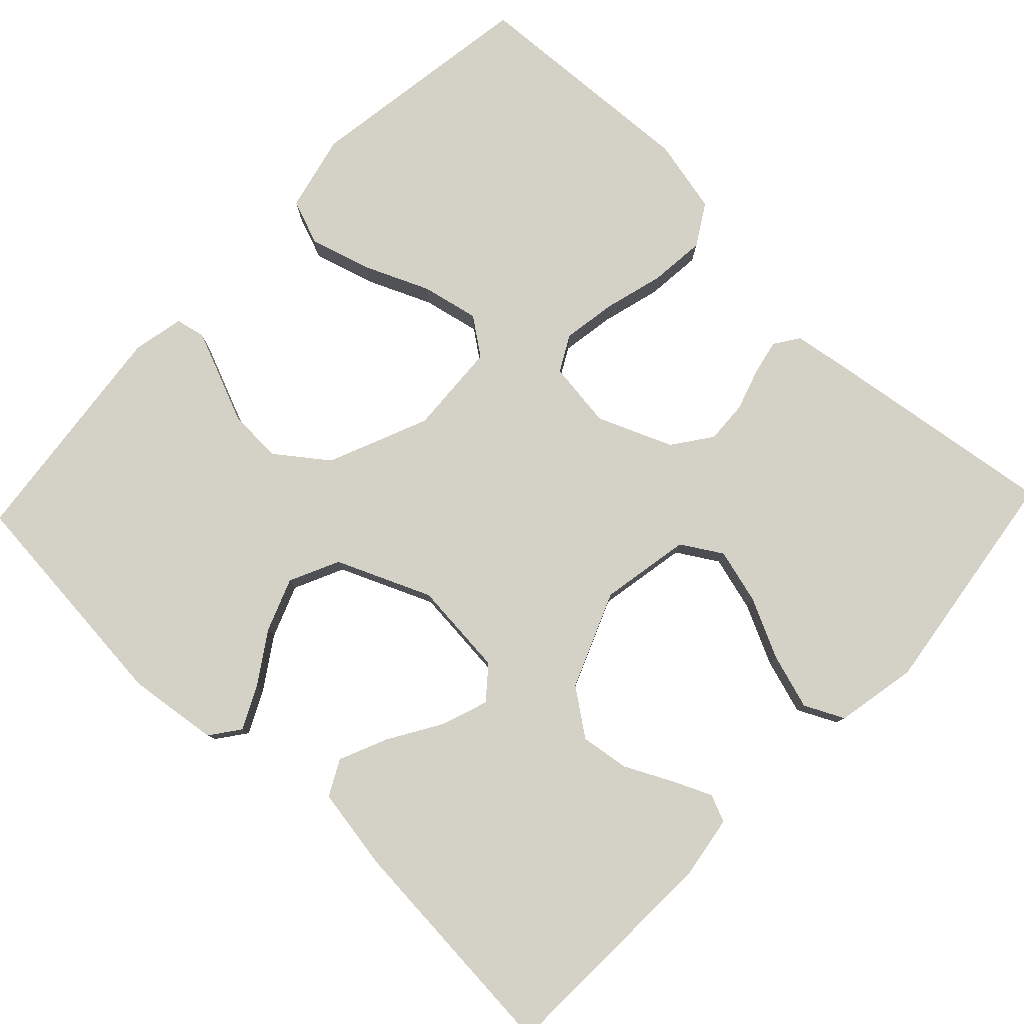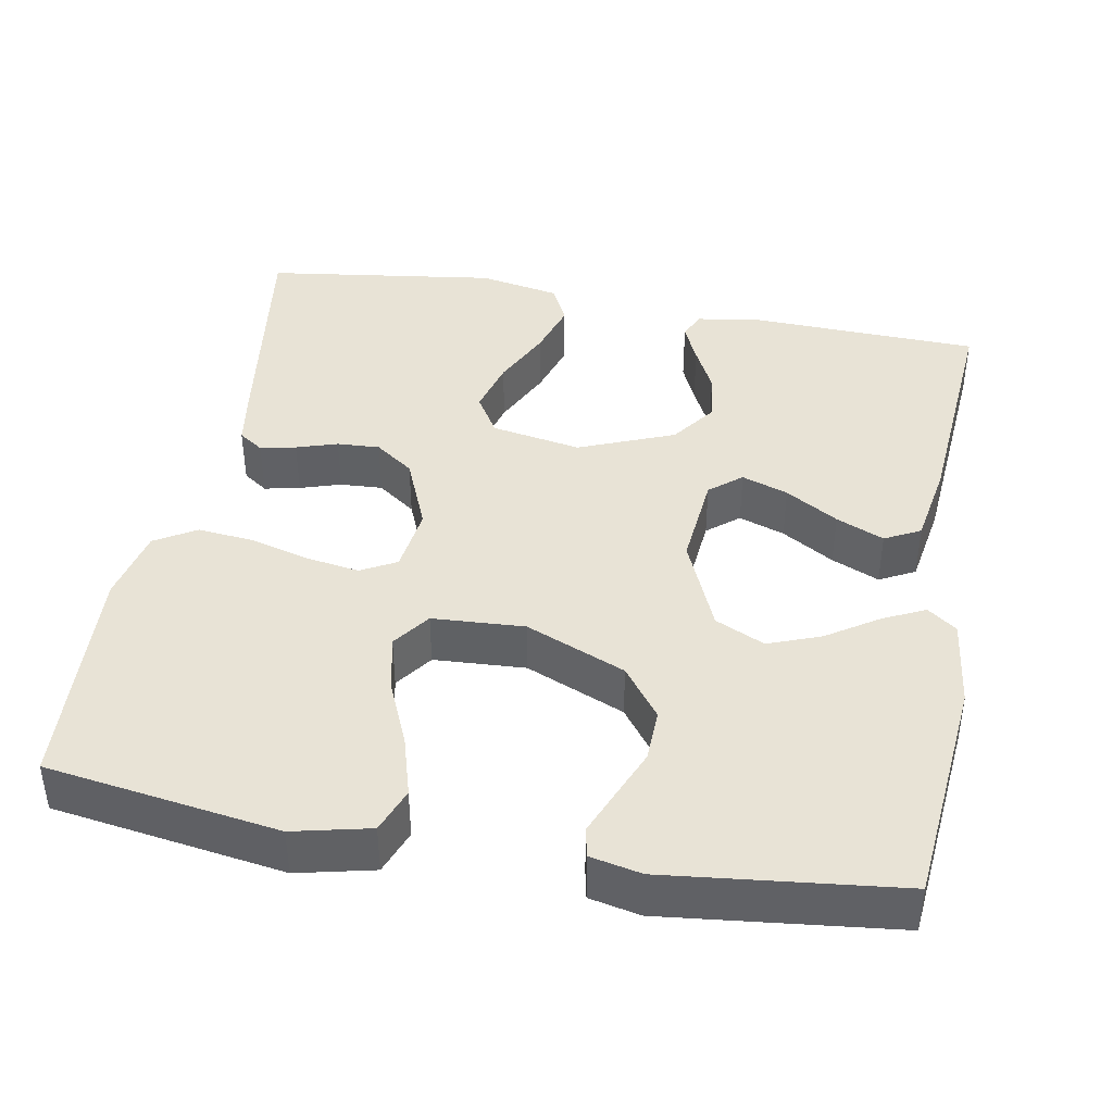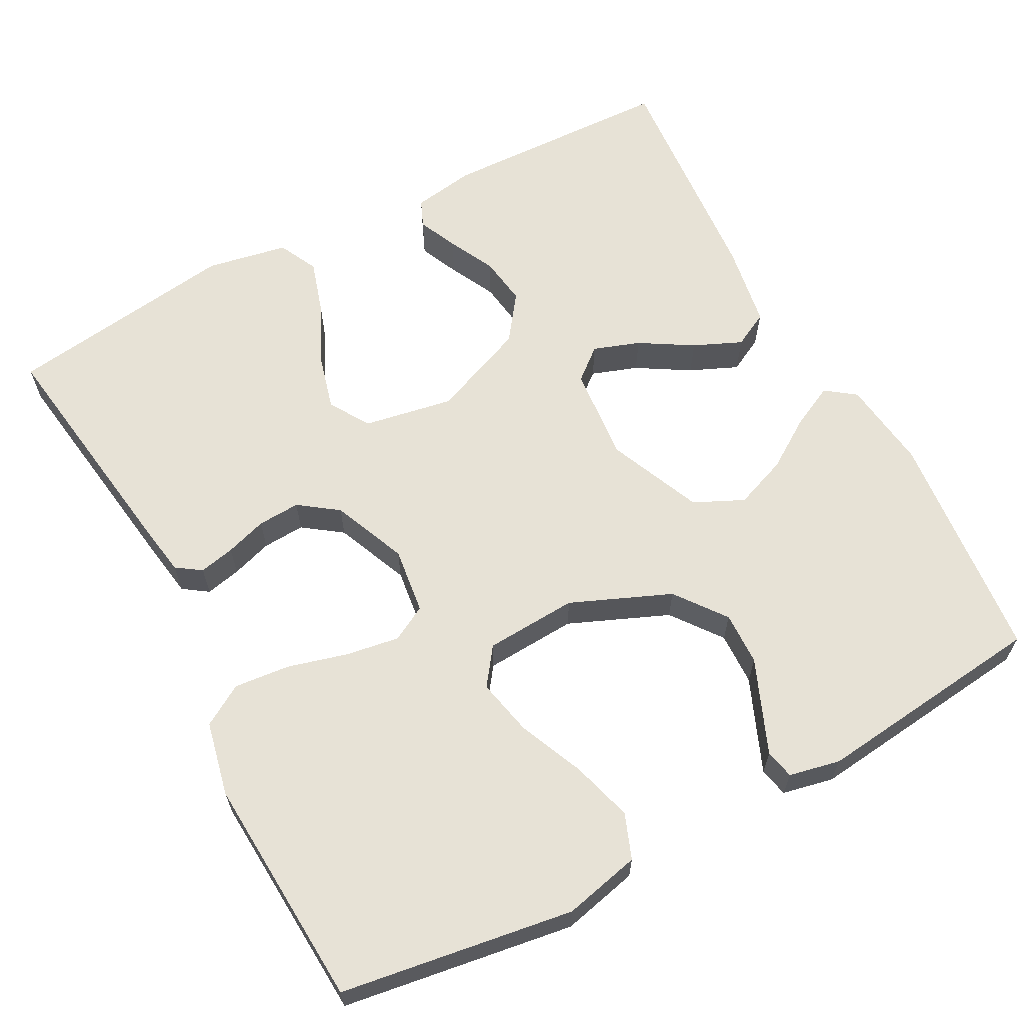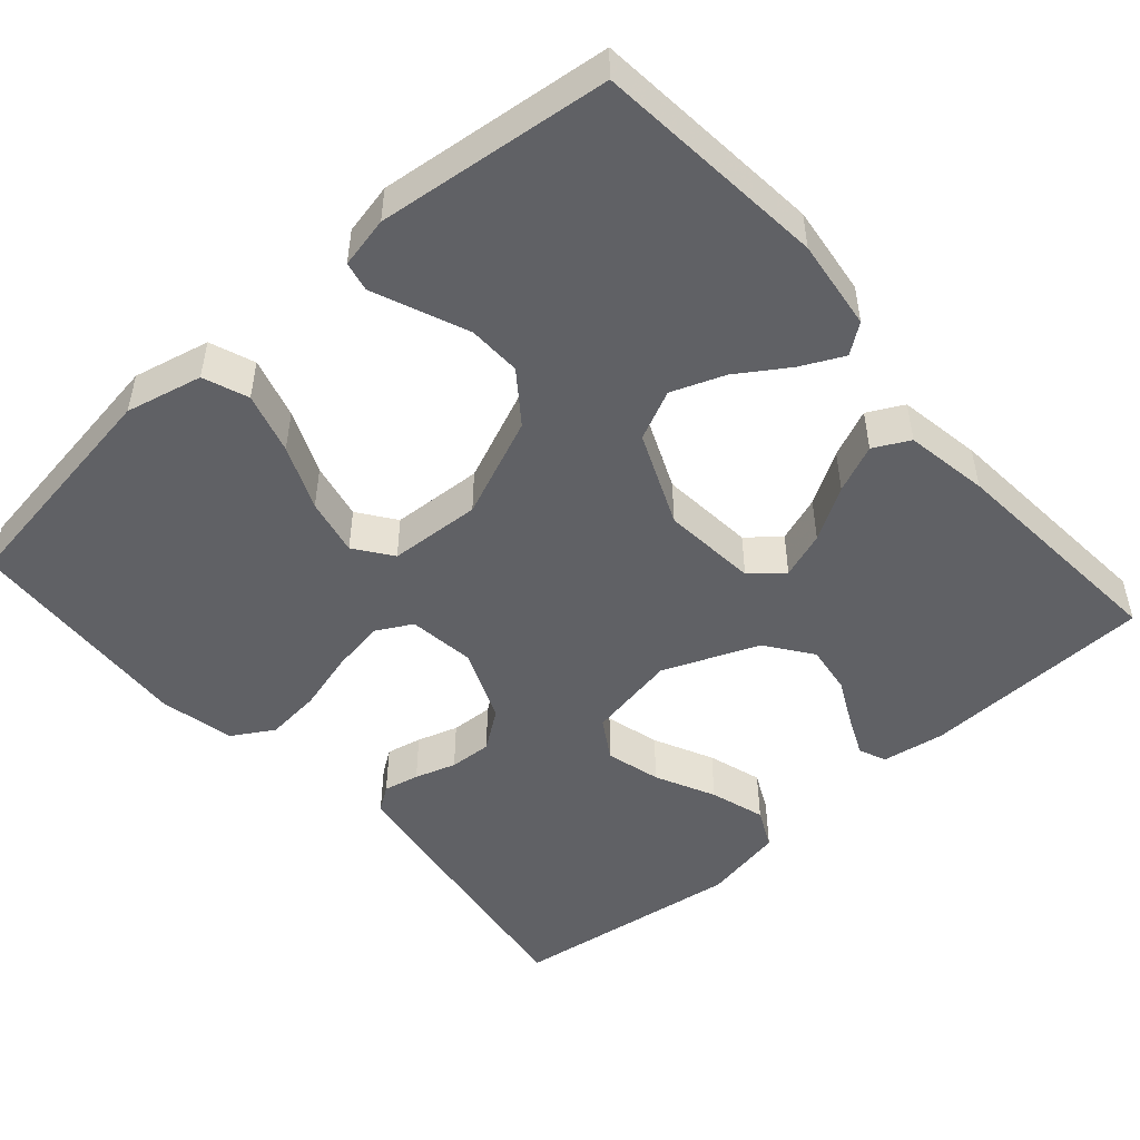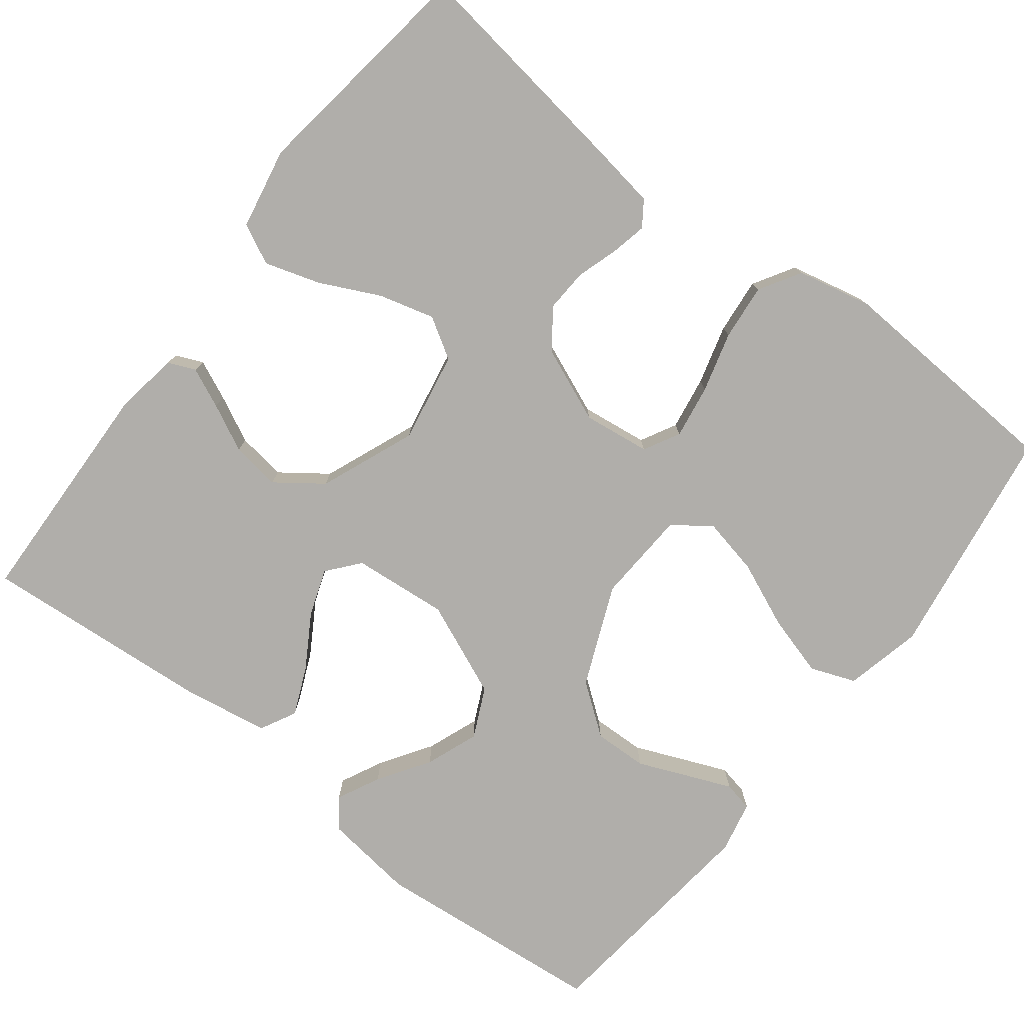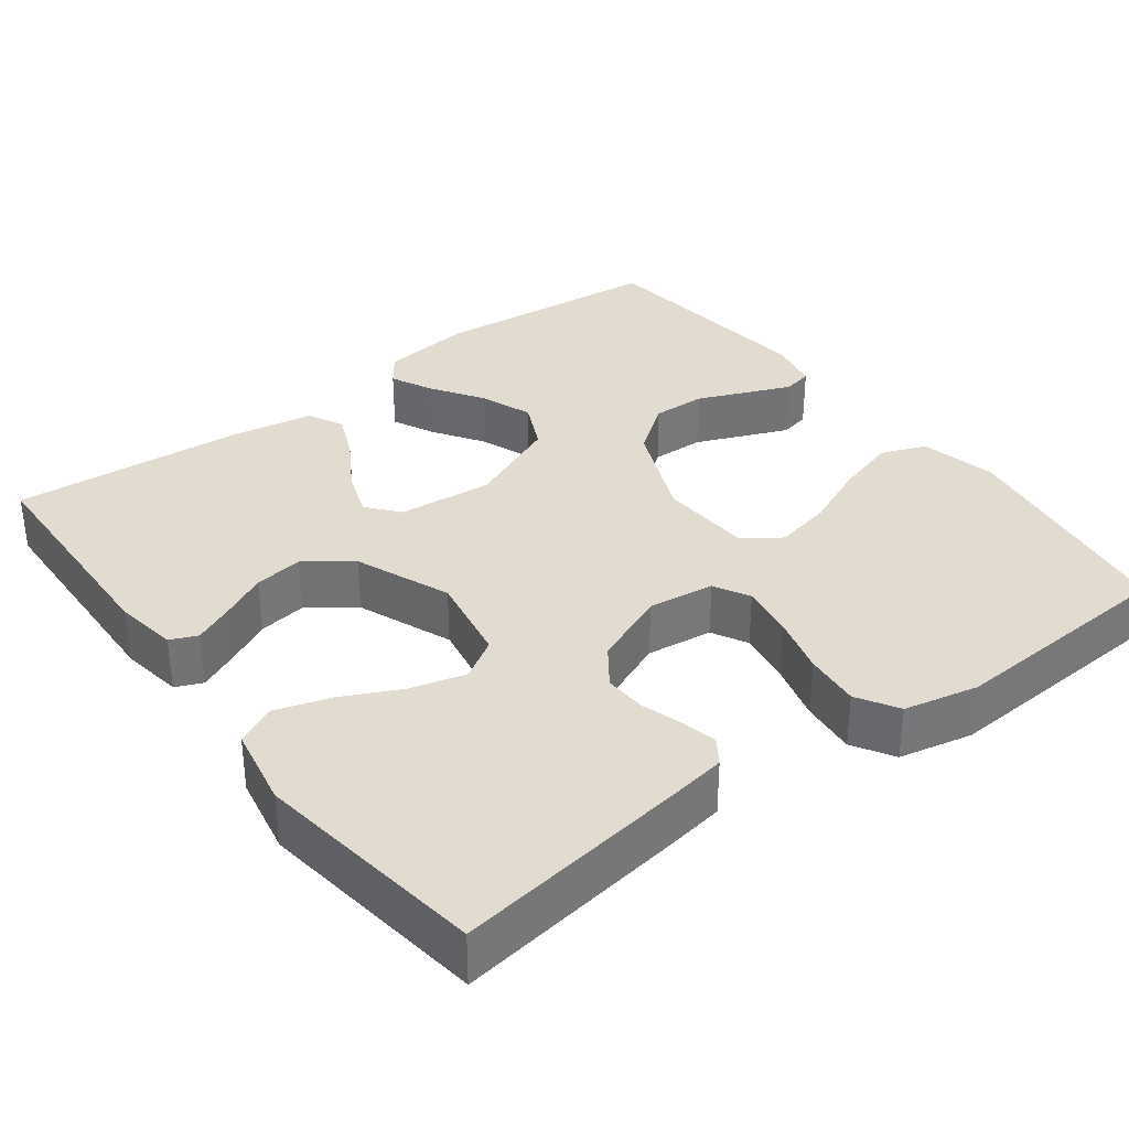
<metadata>
{"format":"obj","ext":"obj","renderer":"f3d","projection":"perspective","resolution":1024,"background":"white","views":[{"elev":79.8,"azim":-46.4,"up":"+Y"},{"elev":41.5,"azim":-169.6,"up":"+Y"},{"elev":63.4,"azim":151.9,"up":"+Y"},{"elev":-49.5,"azim":-138.6,"up":"+Y"},{"elev":-77.7,"azim":52.4,"up":"+Y"},{"elev":34.4,"azim":53.1,"up":"+Y"}]}
</metadata>
<code>
v -0.5 0.07 -0.5
v -0.528 0.07 -0.2
v -0.513 0.07 -0.083
v -0.475 0.07 -0.055
v -0.42 0.07 -0.082
v -0.355 0.07 -0.125
v -0.287 0.07 -0.151
v -0.223 0.07 -0.121
v -0.171 0.07 0
v -0.182 0.07 0.123
v -0.223 0.07 0.157
v -0.283 0.07 0.136
v -0.351 0.07 0.095
v -0.413 0.07 0.068
v -0.459 0.07 0.092
v -0.477 0.07 0.2
v -0.5 0.07 0.5
v -0.2 0.07 0.51
v -0.119 0.07 0.497
v -0.104 0.07 0.462
v -0.127 0.07 0.411
v -0.157 0.07 0.351
v -0.166 0.07 0.288
v -0.123 0.07 0.229
v 0 0.07 0.179
v 0.116 0.07 0.2
v 0.148 0.07 0.252
v 0.129 0.07 0.323
v 0.092 0.07 0.4
v 0.07 0.07 0.471
v 0.095 0.07 0.522
v 0.2 0.07 0.542
v 0.5 0.07 0.5
v 0.457 0.07 0.2
v 0.445 0.07 0.124
v 0.413 0.07 0.102
v 0.367 0.07 0.112
v 0.314 0.07 0.129
v 0.259 0.07 0.132
v 0.209 0.07 0.096
v 0.169 0.07 0
v 0.18 0.07 -0.086
v 0.226 0.07 -0.111
v 0.295 0.07 -0.1
v 0.372 0.07 -0.079
v 0.444 0.07 -0.072
v 0.497 0.07 -0.104
v 0.518 0.07 -0.2
v 0.5 0.07 -0.5
v 0.2 0.07 -0.545
v 0.101 0.07 -0.522
v 0.079 0.07 -0.464
v 0.102 0.07 -0.385
v 0.138 0.07 -0.302
v 0.154 0.07 -0.228
v 0.119 0.07 -0.18
v 0 0.07 -0.173
v -0.129 0.07 -0.227
v -0.178 0.07 -0.292
v -0.176 0.07 -0.361
v -0.149 0.07 -0.426
v -0.126 0.07 -0.482
v -0.134 0.07 -0.52
v -0.2 0.07 -0.534
v -0.5 0 -0.5
v -0.528 0 -0.2
v -0.513 0 -0.083
v -0.475 0 -0.055
v -0.42 0 -0.082
v -0.355 0 -0.125
v -0.287 0 -0.151
v -0.223 0 -0.121
v -0.171 0 0
v -0.182 0 0.123
v -0.223 0 0.157
v -0.283 0 0.136
v -0.351 0 0.095
v -0.413 0 0.068
v -0.459 0 0.092
v -0.477 0 0.2
v -0.5 0 0.5
v -0.2 0 0.51
v -0.119 0 0.497
v -0.104 0 0.462
v -0.127 0 0.411
v -0.157 0 0.351
v -0.166 0 0.288
v -0.123 0 0.229
v 0 0 0.179
v 0.116 0 0.2
v 0.148 0 0.252
v 0.129 0 0.323
v 0.092 0 0.4
v 0.07 0 0.471
v 0.095 0 0.522
v 0.2 0 0.542
v 0.5 0 0.5
v 0.457 0 0.2
v 0.445 0 0.124
v 0.413 0 0.102
v 0.367 0 0.112
v 0.314 0 0.129
v 0.259 0 0.132
v 0.209 0 0.096
v 0.169 0 0
v 0.18 0 -0.086
v 0.226 0 -0.111
v 0.295 0 -0.1
v 0.372 0 -0.079
v 0.444 0 -0.072
v 0.497 0 -0.104
v 0.518 0 -0.2
v 0.5 0 -0.5
v 0.2 0 -0.545
v 0.101 0 -0.522
v 0.079 0 -0.464
v 0.102 0 -0.385
v 0.138 0 -0.302
v 0.154 0 -0.228
v 0.119 0 -0.18
v 0 0 -0.173
v -0.129 0 -0.227
v -0.178 0 -0.292
v -0.176 0 -0.361
v -0.149 0 -0.426
v -0.126 0 -0.482
v -0.134 0 -0.52
v -0.2 0 -0.534
f 60 61 62 63
f 60 63 64 1
f 51 52 53 54
f 51 54 55
f 50 51 55
f 49 50 55
f 48 49 55 56
f 44 45 46 47
f 43 44 47 48
f 35 36 37 38
f 35 38 39
f 34 35 39
f 33 34 39
f 32 33 39 40
f 28 29 30 31
f 27 28 31 32
f 19 20 21 22
f 17 18 19 22
f 17 22 23
f 16 17 23 24
f 12 13 14 15
f 11 12 15 16
f 3 4 5 6
f 3 6 7
f 2 3 7
f 59 60 1 2
f 58 59 2 7
f 57 58 7 8
f 43 48 56 57
f 42 43 57 8
f 41 42 8 9
f 27 32 40 41
f 26 27 41
f 25 26 41 9
f 11 16 24 25
f 10 11 25
f 9 10 25
f 127 126 125 124
f 65 128 127 124
f 118 117 116 115
f 119 118 115
f 119 115 114
f 119 114 113
f 120 119 113 112
f 111 110 109 108
f 112 111 108 107
f 102 101 100 99
f 103 102 99
f 103 99 98
f 103 98 97
f 104 103 97 96
f 95 94 93 92
f 96 95 92 91
f 86 85 84 83
f 86 83 82 81
f 87 86 81
f 88 87 81 80
f 79 78 77 76
f 80 79 76 75
f 70 69 68 67
f 71 70 67
f 71 67 66
f 66 65 124 123
f 71 66 123 122
f 72 71 122 121
f 121 120 112 107
f 72 121 107 106
f 73 72 106 105
f 105 104 96 91
f 105 91 90
f 73 105 90 89
f 89 88 80 75
f 89 75 74
f 89 74 73
f 1 65 66 2
f 2 66 67 3
f 3 67 68 4
f 4 68 69 5
f 5 69 70 6
f 6 70 71 7
f 7 71 72 8
f 8 72 73 9
f 9 73 74 10
f 10 74 75 11
f 11 75 76 12
f 12 76 77 13
f 13 77 78 14
f 14 78 79 15
f 15 79 80 16
f 16 80 81 17
f 17 81 82 18
f 18 82 83 19
f 19 83 84 20
f 20 84 85 21
f 21 85 86 22
f 22 86 87 23
f 23 87 88 24
f 24 88 89 25
f 25 89 90 26
f 26 90 91 27
f 27 91 92 28
f 28 92 93 29
f 29 93 94 30
f 30 94 95 31
f 31 95 96 32
f 32 96 97 33
f 33 97 98 34
f 34 98 99 35
f 35 99 100 36
f 36 100 101 37
f 37 101 102 38
f 38 102 103 39
f 39 103 104 40
f 40 104 105 41
f 41 105 106 42
f 42 106 107 43
f 43 107 108 44
f 44 108 109 45
f 45 109 110 46
f 46 110 111 47
f 47 111 112 48
f 48 112 113 49
f 49 113 114 50
f 50 114 115 51
f 51 115 116 52
f 52 116 117 53
f 53 117 118 54
f 54 118 119 55
f 55 119 120 56
f 56 120 121 57
f 57 121 122 58
f 58 122 123 59
f 59 123 124 60
f 60 124 125 61
f 61 125 126 62
f 62 126 127 63
f 63 127 128 64
f 64 128 65 1

</code>
